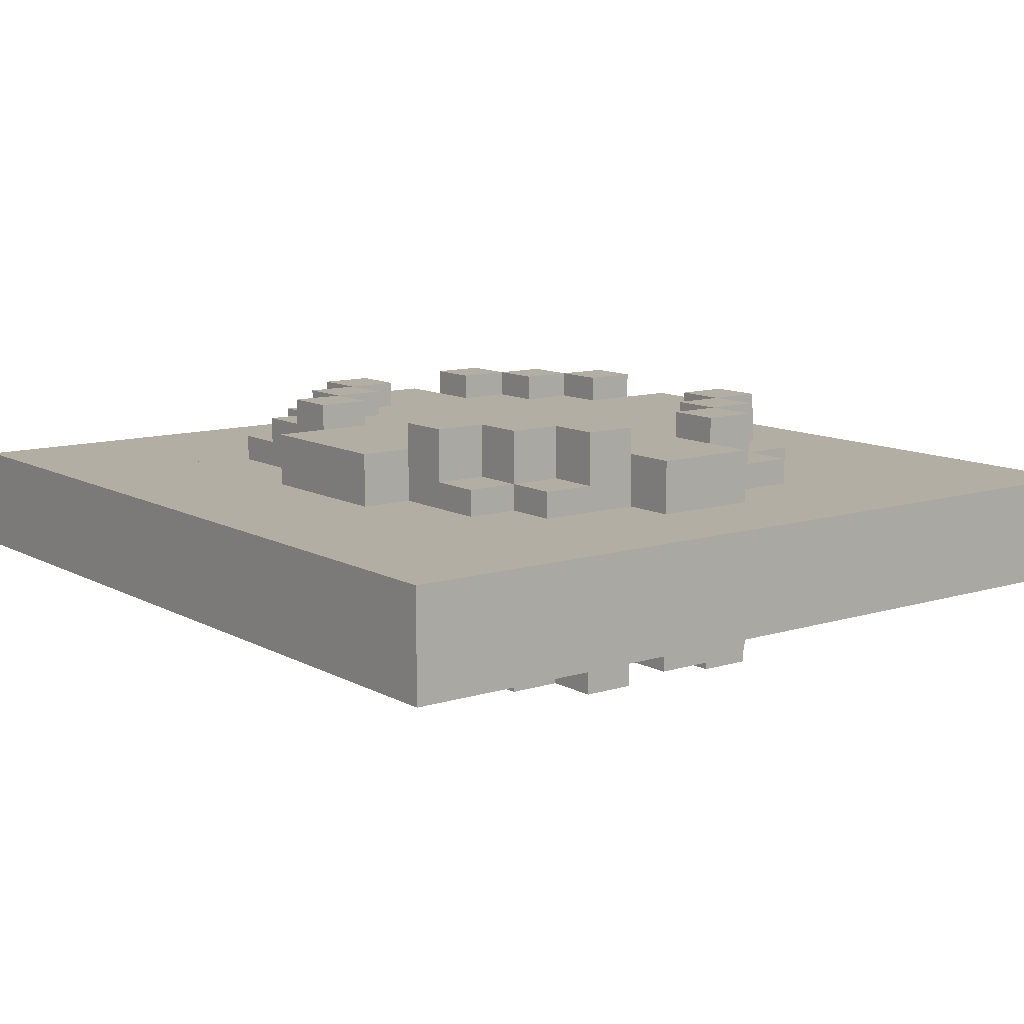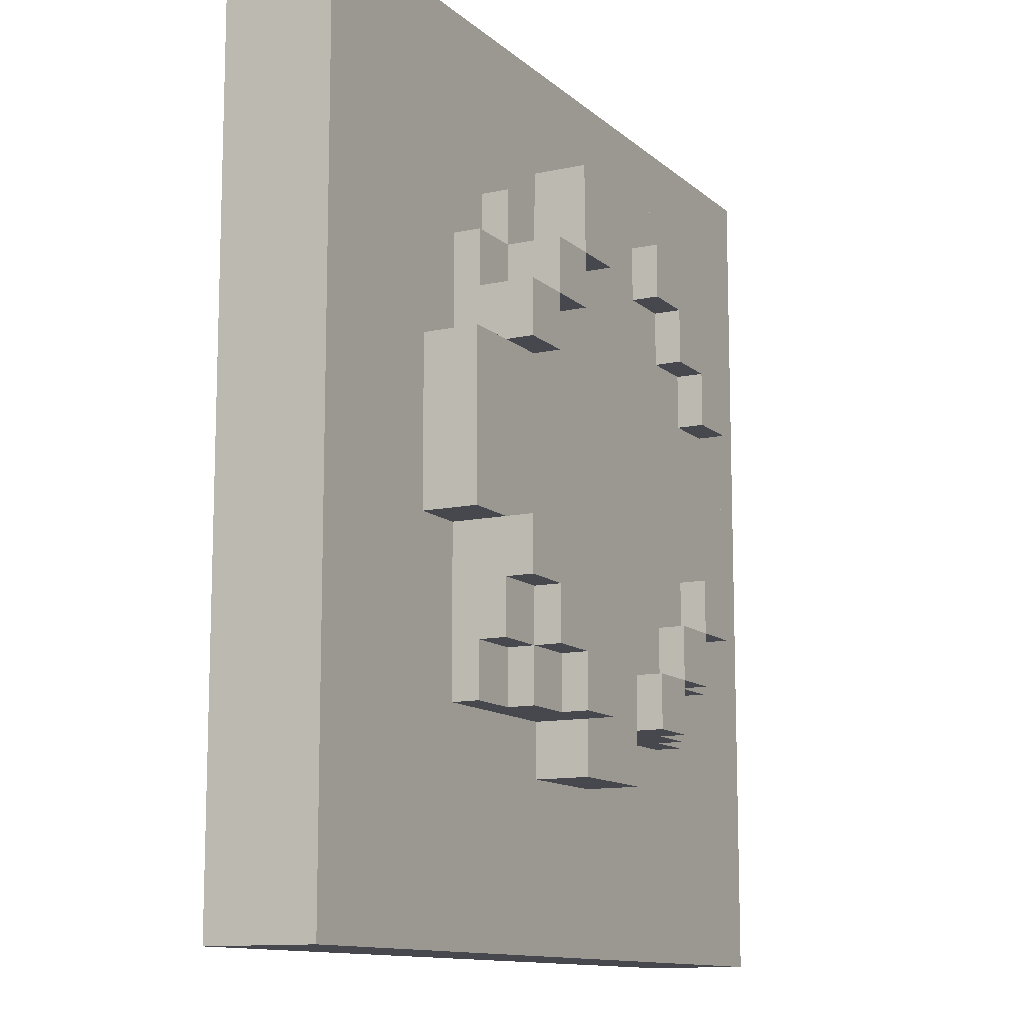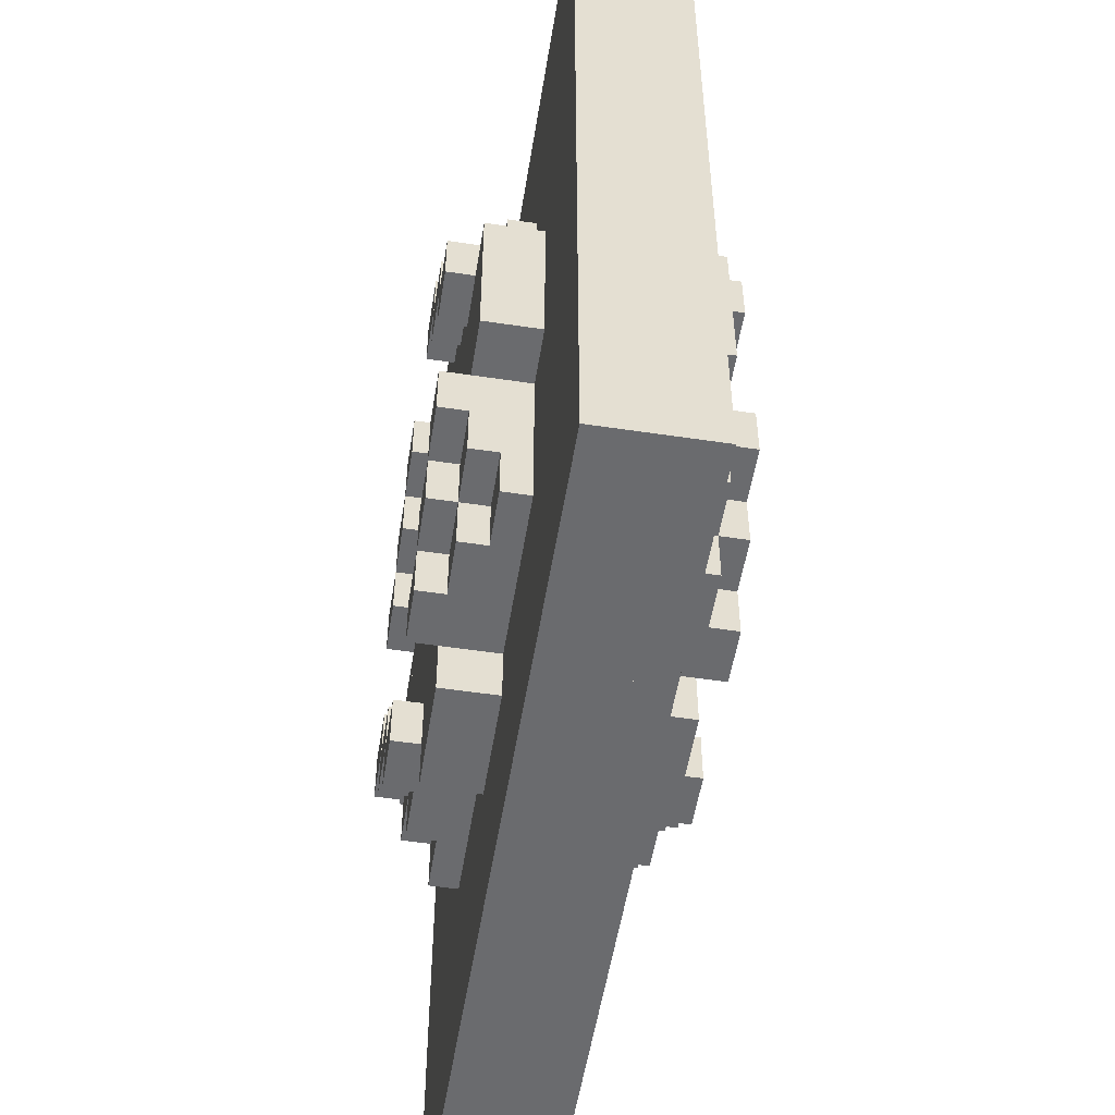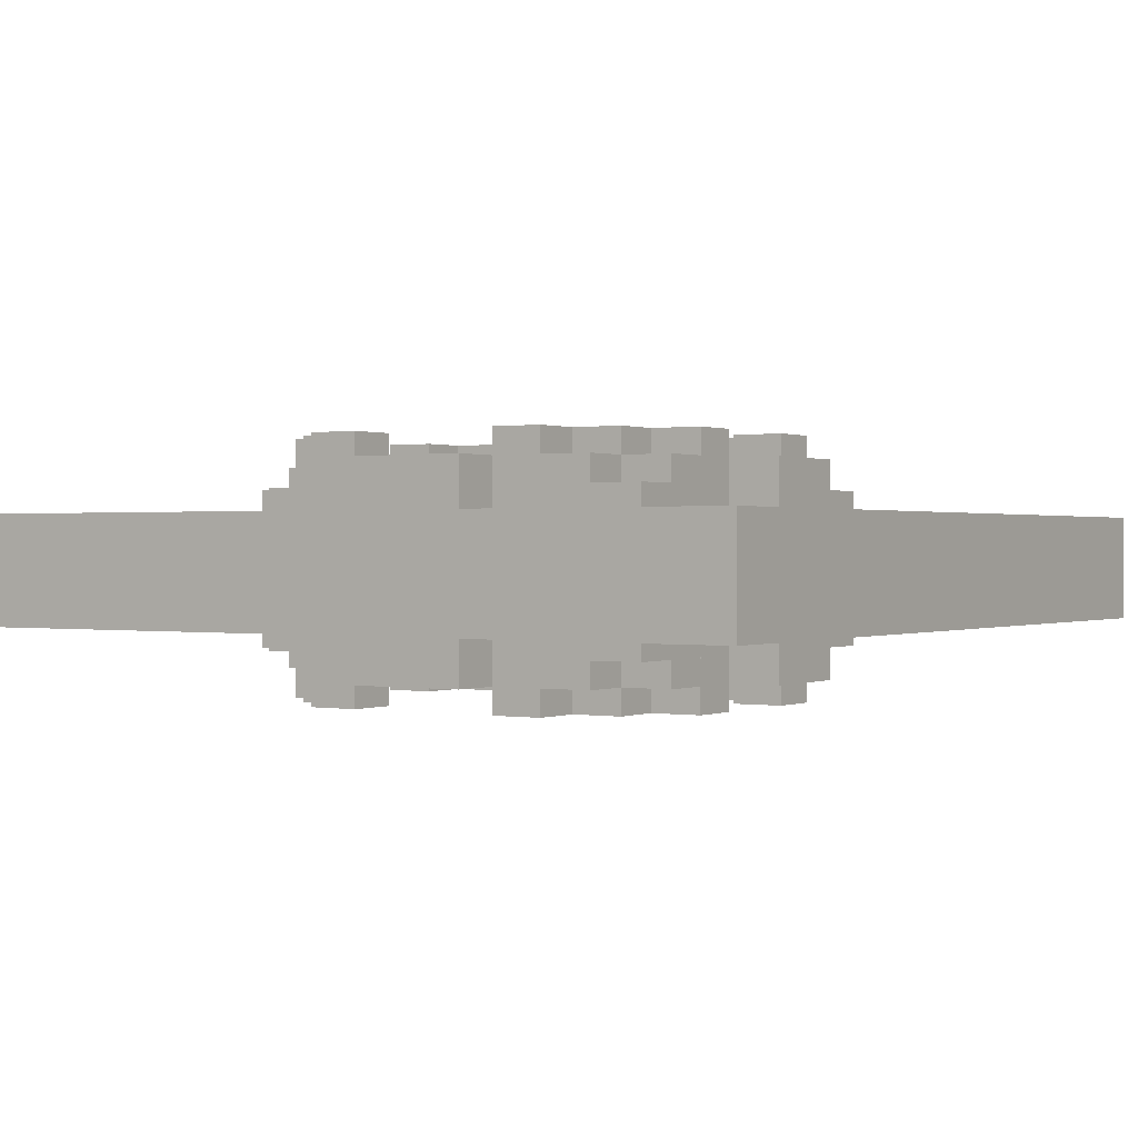
<metadata>
{"format":"obj","ext":"obj","renderer":"f3d","projection":"perspective","resolution":1024,"background":"white","views":[{"elev":11.0,"azim":142.7,"up":"+Z"},{"elev":-11.8,"azim":-62.2,"up":"+Y"},{"elev":-53.3,"azim":80.9,"up":"+Y"},{"elev":0.5,"azim":-57.2,"up":"+Z"}]}
</metadata>
<code>
v 8 8 -1
v 8 -8 -1
v 8 8 1
v 8 -8 1
v 5 8 -1
v 5 8 1
v 5 -8 1
v 5 -8 -1
v 5 2 -1
v 5 2 1
v 4 8 -1
v 4 8 1
v 4 2 1
v 4 2 -1
v 4 7 -1
v 4 7 1
v -8 8 -1
v -8 8 1
v -8 7 1
v -8 7 -1
v 4 4 -1
v 4 4 1
v 3 7 -1
v 3 7 1
v 3 4 1
v 3 4 -1
v 3 6 -1
v 3 6 1
v -8 6 1
v -8 6 -1
v 3 5 -1
v 3 5 1
v 1 6 -1
v 1 6 1
v 1 5 1
v 1 5 -1
v -1 6 -1
v -1 5 -1
v -1 6 1
v -1 5 1
v -8 5 1
v -8 5 -1
v 3 5 -1.5
v 3 4 -1.5
v 3 5 1.5
v 3 4 1.5
v 2 5 -1.5
v 2 5 1.5
v 2 4 1.5
v 2 4 -1.5
v 1 5 -2
v 1 2 -2
v 1 5 2
v 1 2 2
v -1 5 -2
v -1 5 2
v -1 2 2
v -1 2 -2
v -2 5 -1.5
v -2 4 -1.5
v -2 5 1.5
v -2 4 1.5
v -3 5 -1.5
v -3 5 1.5
v -3 4 1.5
v -3 4 -1.5
v -3 5 -1
v -3 4 -1
v -3 5 1
v -3 4 1
v -8 4 1
v -8 4 -1
v 4 4 -1.5
v 4 3 -1.5
v 4 4 1.5
v 4 3 1.5
v 3 3 1.5
v 3 3 -1.5
v 2 4 -2
v 2 -3 -2
v 2 4 2
v 2 -3 2
v 1 4 -2
v 1 4 2
v 1 -3 2
v 1 -3 -2
v -1 4 -2
v -1 -3 -2
v -1 4 2
v -1 -3 2
v -2 4 -2
v -2 4 2
v -2 -3 2
v -2 -3 -2
v -3 3 -1.5
v -3 3 1.5
v -4 4 -1.5
v -4 4 1.5
v -4 3 1.5
v -4 3 -1.5
v -4 4 -1
v -4 2 -1
v -4 4 1
v -4 2 1
v -8 2 1
v -8 2 -1
v 3 3 -2
v 3 -2 -2
v 3 3 2
v 3 -2 2
v 2 3 -2
v 2 3 2
v 2 -2 2
v 2 -2 -2
v -2 3 -2
v -2 -2 -2
v -2 3 2
v -2 -2 2
v -3 3 -2
v -3 3 2
v -3 -2 2
v -3 -2 -2
v 4 2 -2
v 4 -1 -2
v 4 2 2
v 4 -1 2
v 3 2 -2
v 3 2 2
v 3 -1 2
v 3 -1 -2
v -3 2 -2
v -3 -1 -2
v -3 2 2
v -3 -1 2
v -4 2 -2
v -4 2 2
v -4 -1 2
v -4 -1 -2
v -5 2 -1
v -5 -8 -1
v -5 2 1
v -5 -8 1
v -8 -8 1
v -8 -8 -1
v 5 -1 -1
v 5 -1 1
v 4 -1 -1
v 4 -1 1
v 4 -8 1
v 4 -8 -1
v 1 -1 -2
v 1 -4 -2
v 1 -1 2
v 1 -4 2
v -1 -1 -2
v -1 -1 2
v -1 -4 2
v -1 -4 -2
v -4 -1 -1
v -4 -8 -1
v -4 -1 1
v -4 -8 1
v -5 -1 -1
v -5 -1 1
v 4 -2 -2
v 4 -3 -2
v 4 -2 2
v 4 -3 2
v 3 -3 2
v 3 -3 -2
v -3 -3 -2
v -3 -3 2
v -4 -2 -2
v -4 -2 2
v -4 -3 2
v -4 -3 -2
v 4 -3 -1.5
v 4 -4 -1.5
v 4 -3 1.5
v 4 -4 1.5
v 3 -3 -1.5
v 3 -3 1.5
v 3 -4 1.5
v 3 -4 -1.5
v 3 -4 -2
v 3 -4 2
v 2 -4 2
v 2 -4 -2
v -2 -4 -2
v -2 -4 2
v -3 -4 2
v -3 -4 -2
v -3 -3 -1.5
v -3 -4 -1.5
v -3 -3 1.5
v -3 -4 1.5
v -4 -3 -1.5
v -4 -3 1.5
v -4 -4 1.5
v -4 -4 -1.5
v 4 -4 -1
v 4 -4 1
v 1 -4 -1
v 1 -4 1
v 1 -8 1
v 1 -8 -1
v -1 -4 -1
v -1 -8 -1
v -1 -4 1
v -1 -8 1
v -4 -4 -1
v -4 -4 1
v 1 -5 -1
v 1 -5 1
v -1 -5 -1
v -1 -5 1
v 1 6 -2
v 1 6 2
v -1 6 -2
v -1 6 2
v 0 6 -2
v 0 6 2
v 0 5 2
v 0 5 -2
v 2 5 -2.5
v 2 4 -2.5
v 2 5 2.5
v 2 4 2.5
v 1 5 -2.5
v 1 5 2.5
v 1 4 2.5
v 1 4 -2.5
v -1 5 -2.5
v -1 4 -2.5
v -1 5 2.5
v -1 4 2.5
v -2 5 -2.5
v -2 5 2.5
v -2 4 2.5
v -2 4 -2.5
v 3 4 -2.5
v 3 3 -2.5
v 3 4 2.5
v 3 3 2.5
v 2 3 2.5
v 2 3 -2.5
v -2 3 -2.5
v -2 3 2.5
v -3 4 -2.5
v -3 4 2.5
v -3 3 2.5
v -3 3 -2.5
v 4 3 -2.5
v 4 2 -2.5
v 4 3 2.5
v 4 2 2.5
v 3 2 2.5
v 3 2 -2.5
v -3 2 -2.5
v -3 2 2.5
v -4 3 -2.5
v -4 3 2.5
v -4 2 2.5
v -4 2 -2.5
v 5 2 -2
v 5 -1 -2
v 5 2 2
v 5 -1 2
v -5 2 -2
v -5 2 2
v -5 -1 2
v -5 -1 -2
v 4 -1 -2.5
v 4 -2 -2.5
v 4 -1 2.5
v 4 -2 2.5
v 3 -1 -2.5
v 3 -1 2.5
v 3 -2 2.5
v 3 -2 -2.5
v -3 -1 -2.5
v -3 -2 -2.5
v -3 -1 2.5
v -3 -2 2.5
v -4 -1 -2.5
v -4 -1 2.5
v -4 -2 2.5
v -4 -2 -2.5
v 3 -3 -2.5
v 3 -3 2.5
v 2 -2 -2.5
v 2 -2 2.5
v 2 -3 2.5
v 2 -3 -2.5
v -2 -2 -2.5
v -2 -3 -2.5
v -2 -2 2.5
v -2 -3 2.5
v -3 -3 2.5
v -3 -3 -2.5
v 2 -4 -2.5
v 2 -4 2.5
v 1 -3 -2.5
v 1 -3 2.5
v 1 -4 2.5
v 1 -4 -2.5
v -1 -3 -2.5
v -1 -4 -2.5
v -1 -3 2.5
v -1 -4 2.5
v -2 -4 2.5
v -2 -4 -2.5
v 1 -5 -2
v 1 -5 2
v -1 -5 2
v -1 -5 -2
f 3 2 1
f 2 3 4
f 5 3 1
f 3 5 6
f 7 2 4
f 2 7 8
f 7 5 8
f 5 7 6
f 5 2 8
f 2 5 1
f 3 7 4
f 7 3 6
f 6 9 5
f 9 6 10
f 11 6 5
f 6 11 12
f 13 9 10
f 9 13 14
f 13 11 14
f 11 13 12
f 11 9 14
f 9 11 5
f 6 13 10
f 13 6 12
f 12 15 11
f 15 12 16
f 17 12 11
f 12 17 18
f 19 15 16
f 15 19 20
f 19 17 20
f 17 19 18
f 17 15 20
f 15 17 11
f 12 19 16
f 19 12 18
f 16 21 15
f 21 16 22
f 23 16 15
f 16 23 24
f 25 21 22
f 21 25 26
f 25 23 26
f 23 25 24
f 23 21 26
f 21 23 15
f 16 25 22
f 25 16 24
f 24 27 23
f 27 24 28
f 20 24 23
f 24 20 19
f 29 27 28
f 27 29 30
f 29 20 30
f 20 29 19
f 20 27 30
f 27 20 23
f 24 29 28
f 29 24 19
f 28 31 27
f 31 28 32
f 33 28 27
f 28 33 34
f 35 31 32
f 31 35 36
f 35 33 36
f 33 35 34
f 33 31 36
f 31 33 27
f 28 35 32
f 35 28 34
f 39 38 37
f 38 39 40
f 30 39 37
f 39 30 29
f 41 38 40
f 38 41 42
f 41 30 42
f 30 41 29
f 30 38 42
f 38 30 37
f 39 41 40
f 41 39 29
f 39 38 37
f 38 39 40
f 30 39 37
f 39 30 29
f 41 38 40
f 38 41 42
f 41 30 42
f 30 41 29
f 30 38 42
f 38 30 37
f 39 41 40
f 41 39 29
f 45 44 43
f 44 45 46
f 47 45 43
f 45 47 48
f 49 44 46
f 44 49 50
f 49 47 50
f 47 49 48
f 47 44 50
f 44 47 43
f 45 49 46
f 49 45 48
f 53 52 51
f 52 53 54
f 55 53 51
f 53 55 56
f 57 52 54
f 52 57 58
f 57 55 58
f 55 57 56
f 55 52 58
f 52 55 51
f 53 57 54
f 57 53 56
f 61 60 59
f 60 61 62
f 63 61 59
f 61 63 64
f 65 60 62
f 60 65 66
f 65 63 66
f 63 65 64
f 63 60 66
f 60 63 59
f 61 65 62
f 65 61 64
f 69 68 67
f 68 69 70
f 42 69 67
f 69 42 41
f 71 68 70
f 68 71 72
f 71 42 72
f 42 71 41
f 42 68 72
f 68 42 67
f 69 71 70
f 71 69 41
f 75 74 73
f 74 75 76
f 44 75 73
f 75 44 46
f 77 74 76
f 74 77 78
f 77 44 78
f 44 77 46
f 44 74 78
f 74 44 73
f 75 77 76
f 77 75 46
f 81 80 79
f 80 81 82
f 83 81 79
f 81 83 84
f 85 80 82
f 80 85 86
f 85 83 86
f 83 85 84
f 83 80 86
f 80 83 79
f 81 85 82
f 85 81 84
f 89 88 87
f 88 89 90
f 91 89 87
f 89 91 92
f 93 88 90
f 88 93 94
f 93 91 94
f 91 93 92
f 91 88 94
f 88 91 87
f 89 93 90
f 93 89 92
f 65 95 66
f 95 65 96
f 97 65 66
f 65 97 98
f 99 95 96
f 95 99 100
f 99 97 100
f 97 99 98
f 97 95 100
f 95 97 66
f 65 99 96
f 99 65 98
f 103 102 101
f 102 103 104
f 72 103 101
f 103 72 71
f 105 102 104
f 102 105 106
f 105 72 106
f 72 105 71
f 72 102 106
f 102 72 101
f 103 105 104
f 105 103 71
f 109 108 107
f 108 109 110
f 111 109 107
f 109 111 112
f 113 108 110
f 108 113 114
f 113 111 114
f 111 113 112
f 111 108 114
f 108 111 107
f 109 113 110
f 113 109 112
f 117 116 115
f 116 117 118
f 119 117 115
f 117 119 120
f 121 116 118
f 116 121 122
f 121 119 122
f 119 121 120
f 119 116 122
f 116 119 115
f 117 121 118
f 121 117 120
f 125 124 123
f 124 125 126
f 127 125 123
f 125 127 128
f 129 124 126
f 124 129 130
f 129 127 130
f 127 129 128
f 127 124 130
f 124 127 123
f 125 129 126
f 129 125 128
f 133 132 131
f 132 133 134
f 135 133 131
f 133 135 136
f 137 132 134
f 132 137 138
f 137 135 138
f 135 137 136
f 135 132 138
f 132 135 131
f 133 137 134
f 137 133 136
f 141 140 139
f 140 141 142
f 106 141 139
f 141 106 105
f 143 140 142
f 140 143 144
f 143 106 144
f 106 143 105
f 106 140 144
f 140 106 139
f 141 143 142
f 143 141 105
f 146 8 145
f 8 146 7
f 147 146 145
f 146 147 148
f 149 8 7
f 8 149 150
f 149 147 150
f 147 149 148
f 147 8 150
f 8 147 145
f 146 149 7
f 149 146 148
f 153 152 151
f 152 153 154
f 155 153 151
f 153 155 156
f 157 152 154
f 152 157 158
f 157 155 158
f 155 157 156
f 155 152 158
f 152 155 151
f 153 157 154
f 157 153 156
f 161 160 159
f 160 161 162
f 163 161 159
f 161 163 164
f 142 160 162
f 160 142 140
f 142 163 140
f 163 142 164
f 163 160 140
f 160 163 159
f 161 142 162
f 142 161 164
f 167 166 165
f 166 167 168
f 108 167 165
f 167 108 110
f 169 166 168
f 166 169 170
f 169 108 170
f 108 169 110
f 108 166 170
f 166 108 165
f 167 169 168
f 169 167 110
f 121 171 122
f 171 121 172
f 173 121 122
f 121 173 174
f 175 171 172
f 171 175 176
f 175 173 176
f 173 175 174
f 173 171 176
f 171 173 122
f 121 175 172
f 175 121 174
f 179 178 177
f 178 179 180
f 181 179 177
f 179 181 182
f 183 178 180
f 178 183 184
f 183 181 184
f 181 183 182
f 181 178 184
f 178 181 177
f 179 183 180
f 183 179 182
f 169 185 170
f 185 169 186
f 80 169 170
f 169 80 82
f 187 185 186
f 185 187 188
f 187 80 188
f 80 187 82
f 80 185 188
f 185 80 170
f 169 187 186
f 187 169 82
f 93 189 94
f 189 93 190
f 171 93 94
f 93 171 172
f 191 189 190
f 189 191 192
f 191 171 192
f 171 191 172
f 171 189 192
f 189 171 94
f 93 191 190
f 191 93 172
f 195 194 193
f 194 195 196
f 197 195 193
f 195 197 198
f 199 194 196
f 194 199 200
f 199 197 200
f 197 199 198
f 197 194 200
f 194 197 193
f 195 199 196
f 199 195 198
f 202 150 201
f 150 202 149
f 203 202 201
f 202 203 204
f 205 150 149
f 150 205 206
f 205 203 206
f 203 205 204
f 203 150 206
f 150 203 201
f 202 205 149
f 205 202 204
f 209 208 207
f 208 209 210
f 211 209 207
f 209 211 212
f 162 208 210
f 208 162 160
f 162 211 160
f 211 162 212
f 211 208 160
f 208 211 207
f 209 162 210
f 162 209 212
f 214 206 213
f 206 214 205
f 215 214 213
f 214 215 216
f 210 206 205
f 206 210 208
f 210 215 208
f 215 210 216
f 215 206 208
f 206 215 213
f 214 210 205
f 210 214 216
f 12 15 11
f 15 12 16
f 17 12 11
f 12 17 18
f 19 15 16
f 15 19 20
f 19 17 20
f 17 19 18
f 17 15 20
f 15 17 11
f 12 19 16
f 19 12 18
f 24 27 23
f 27 24 28
f 20 24 23
f 24 20 19
f 29 27 28
f 27 29 30
f 29 20 30
f 20 29 19
f 20 27 30
f 27 20 23
f 24 29 28
f 29 24 19
f 218 51 217
f 51 218 53
f 219 218 217
f 218 219 220
f 56 51 53
f 51 56 55
f 56 219 55
f 219 56 220
f 219 51 55
f 51 219 217
f 218 56 53
f 56 218 220
f 218 51 217
f 51 218 53
f 221 218 217
f 218 221 222
f 223 51 53
f 51 223 224
f 223 221 224
f 221 223 222
f 221 51 224
f 51 221 217
f 218 223 53
f 223 218 222
f 227 226 225
f 226 227 228
f 229 227 225
f 227 229 230
f 231 226 228
f 226 231 232
f 231 229 232
f 229 231 230
f 229 226 232
f 226 229 225
f 227 231 228
f 231 227 230
f 235 234 233
f 234 235 236
f 237 235 233
f 235 237 238
f 239 234 236
f 234 239 240
f 239 237 240
f 237 239 238
f 237 234 240
f 234 237 233
f 235 239 236
f 239 235 238
f 243 242 241
f 242 243 244
f 226 243 241
f 243 226 228
f 245 242 244
f 242 245 246
f 245 226 246
f 226 245 228
f 226 242 246
f 242 226 241
f 243 245 244
f 245 243 228
f 239 247 240
f 247 239 248
f 249 239 240
f 239 249 250
f 251 247 248
f 247 251 252
f 251 249 252
f 249 251 250
f 249 247 252
f 247 249 240
f 239 251 248
f 251 239 250
f 255 254 253
f 254 255 256
f 242 255 253
f 255 242 244
f 257 254 256
f 254 257 258
f 257 242 258
f 242 257 244
f 242 254 258
f 254 242 253
f 255 257 256
f 257 255 244
f 251 259 252
f 259 251 260
f 261 251 252
f 251 261 262
f 263 259 260
f 259 263 264
f 263 261 264
f 261 263 262
f 261 259 264
f 259 261 252
f 251 263 260
f 263 251 262
f 267 266 265
f 266 267 268
f 123 267 265
f 267 123 125
f 126 266 268
f 266 126 124
f 126 123 124
f 123 126 125
f 123 266 124
f 266 123 265
f 267 126 268
f 126 267 125
f 54 151 52
f 151 54 153
f 58 54 52
f 54 58 57
f 156 151 153
f 151 156 155
f 156 58 155
f 58 156 57
f 58 151 155
f 151 58 52
f 54 156 153
f 156 54 57
f 136 138 135
f 138 136 137
f 269 136 135
f 136 269 270
f 271 138 137
f 138 271 272
f 271 269 272
f 269 271 270
f 269 138 272
f 138 269 135
f 136 271 137
f 271 136 270
f 275 274 273
f 274 275 276
f 277 275 273
f 275 277 278
f 279 274 276
f 274 279 280
f 279 277 280
f 277 279 278
f 277 274 280
f 274 277 273
f 275 279 276
f 279 275 278
f 283 282 281
f 282 283 284
f 285 283 281
f 283 285 286
f 287 282 284
f 282 287 288
f 287 285 288
f 285 287 286
f 285 282 288
f 282 285 281
f 283 287 284
f 287 283 286
f 279 289 280
f 289 279 290
f 291 279 280
f 279 291 292
f 293 289 290
f 289 293 294
f 293 291 294
f 291 293 292
f 291 289 294
f 289 291 280
f 279 293 290
f 293 279 292
f 297 296 295
f 296 297 298
f 282 297 295
f 297 282 284
f 299 296 298
f 296 299 300
f 299 282 300
f 282 299 284
f 282 296 300
f 296 282 295
f 297 299 298
f 299 297 284
f 293 301 294
f 301 293 302
f 303 293 294
f 293 303 304
f 305 301 302
f 301 305 306
f 305 303 306
f 303 305 304
f 303 301 306
f 301 303 294
f 293 305 302
f 305 293 304
f 309 308 307
f 308 309 310
f 296 309 307
f 309 296 298
f 311 308 310
f 308 311 312
f 311 296 312
f 296 311 298
f 296 308 312
f 308 296 307
f 309 311 310
f 311 309 298
f 154 313 152
f 313 154 314
f 158 154 152
f 154 158 157
f 315 313 314
f 313 315 316
f 315 158 316
f 158 315 157
f 158 313 316
f 313 158 152
f 154 315 314
f 315 154 157

</code>
